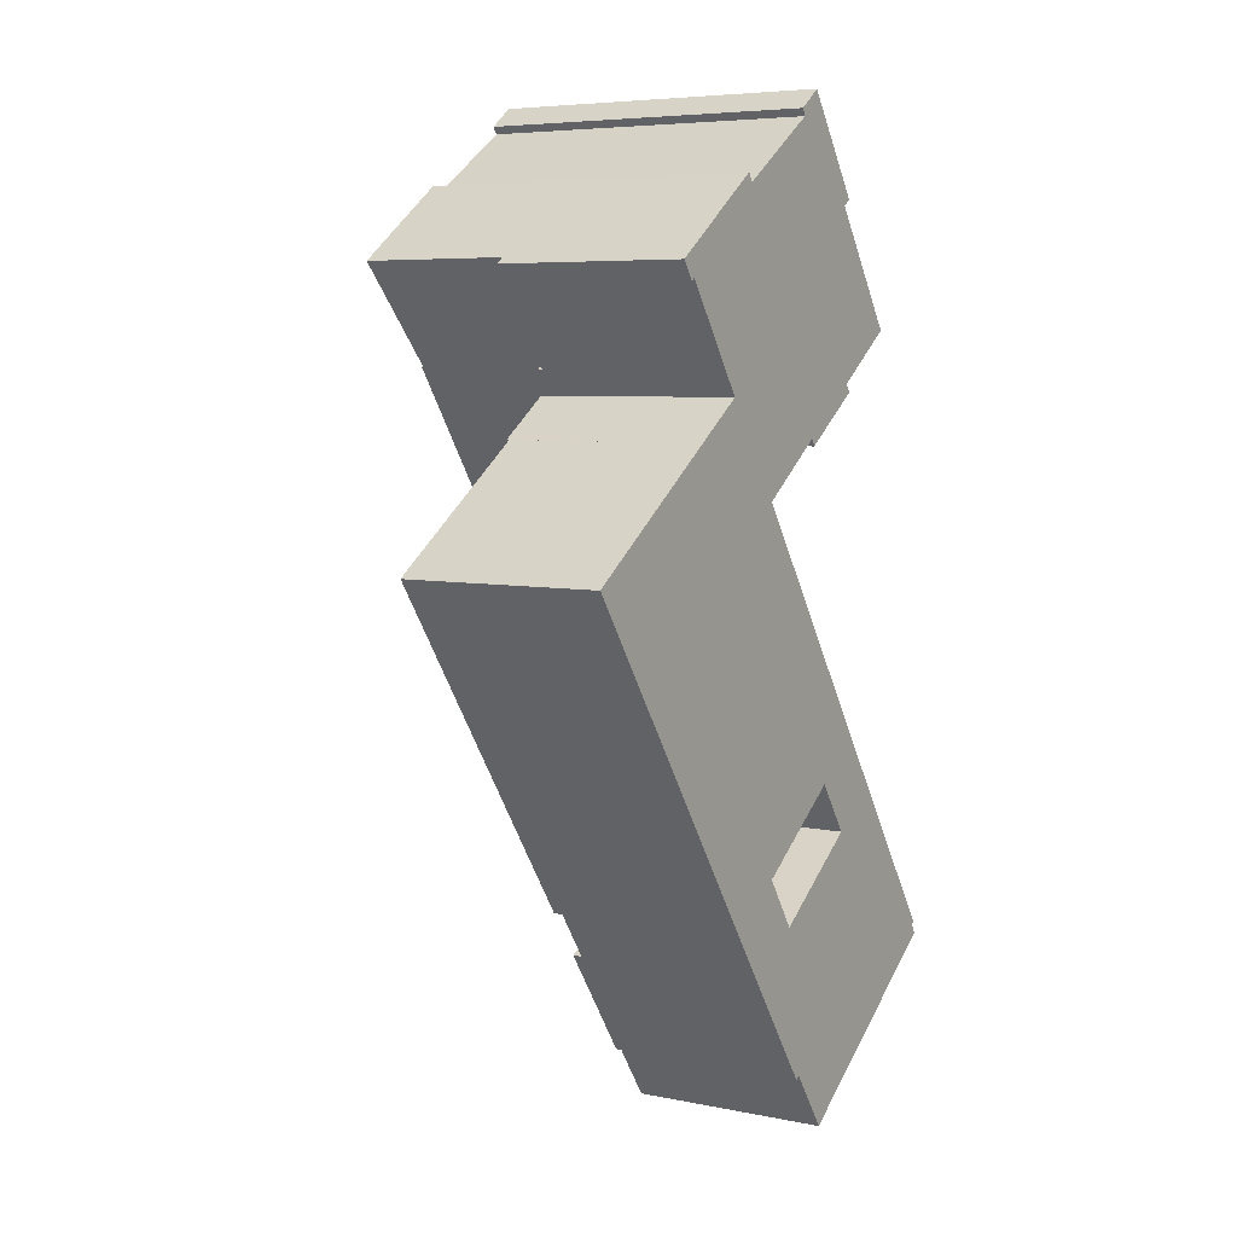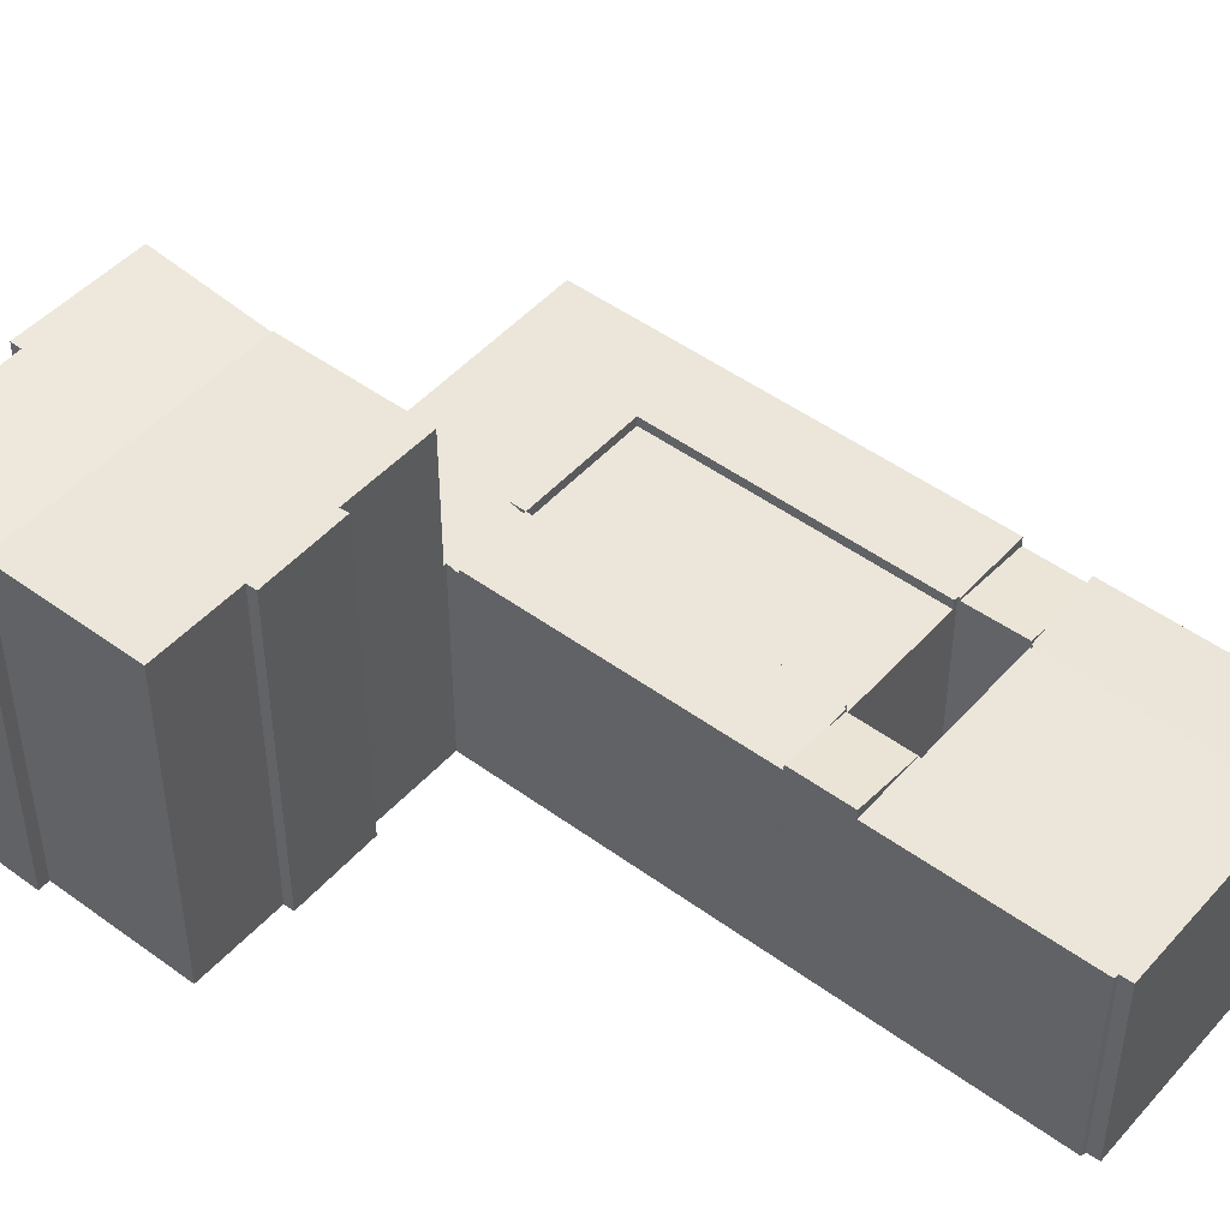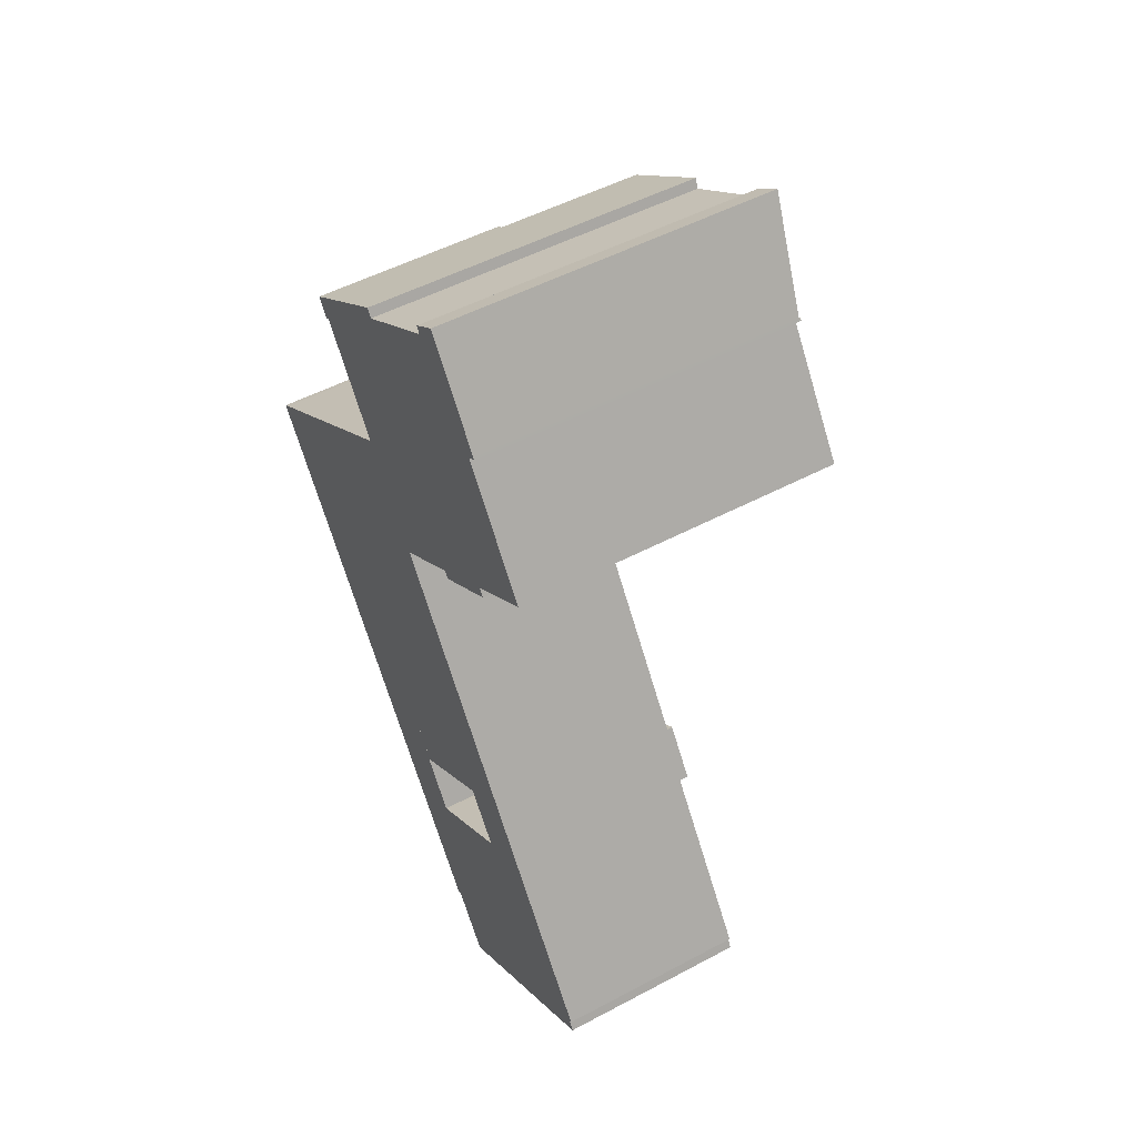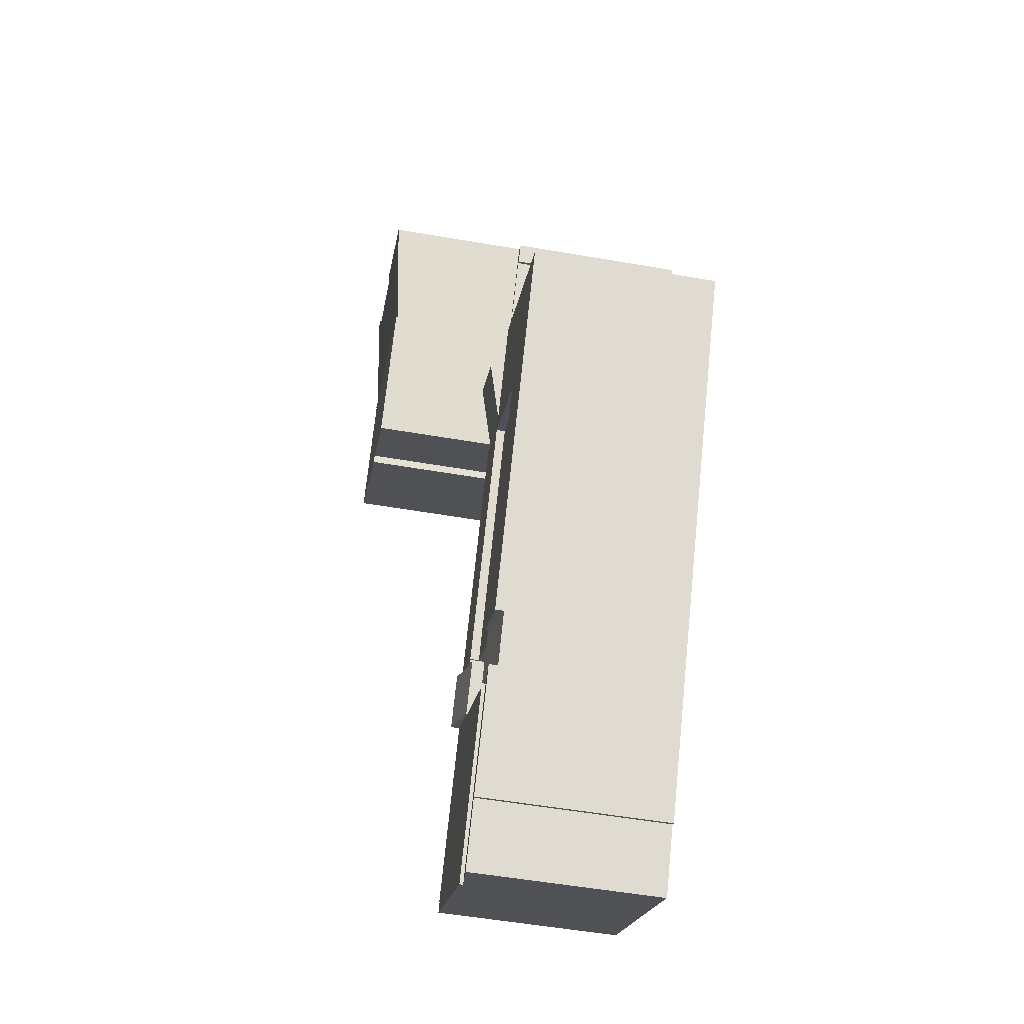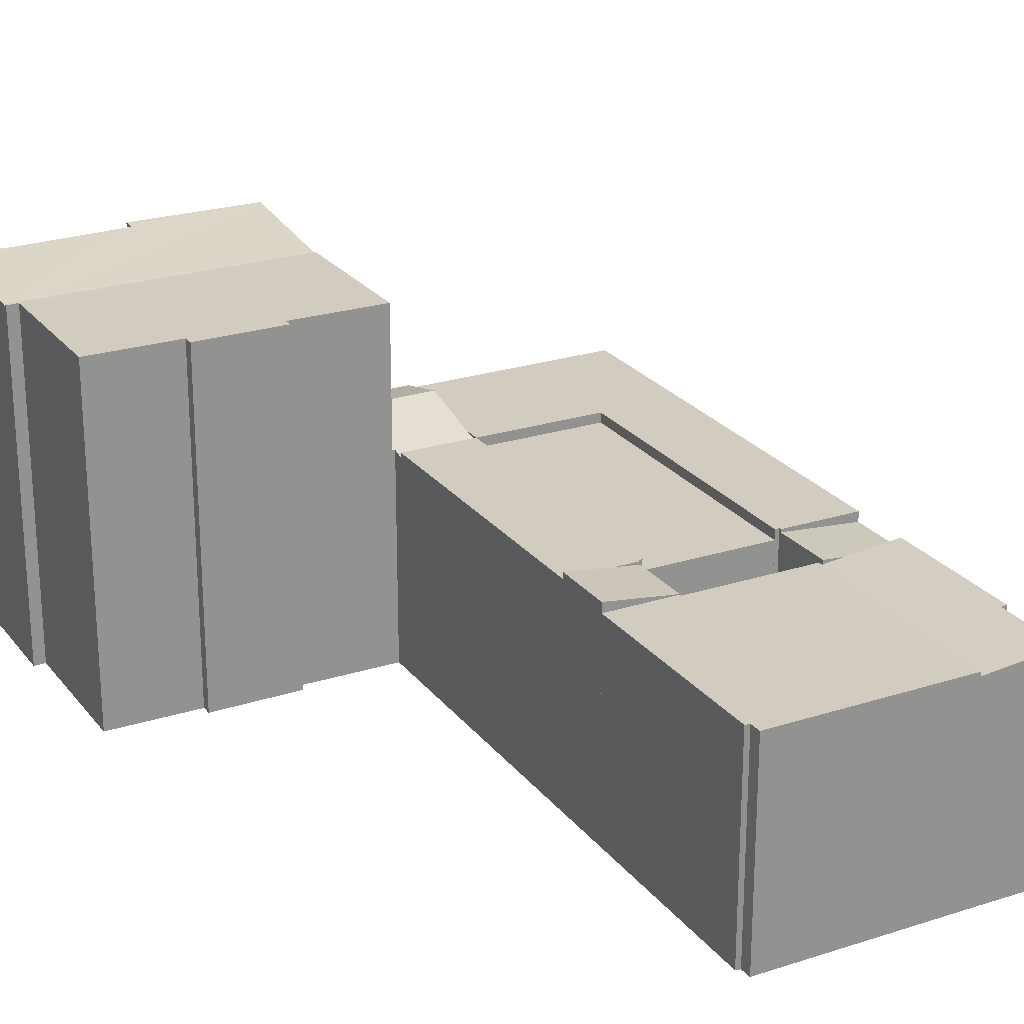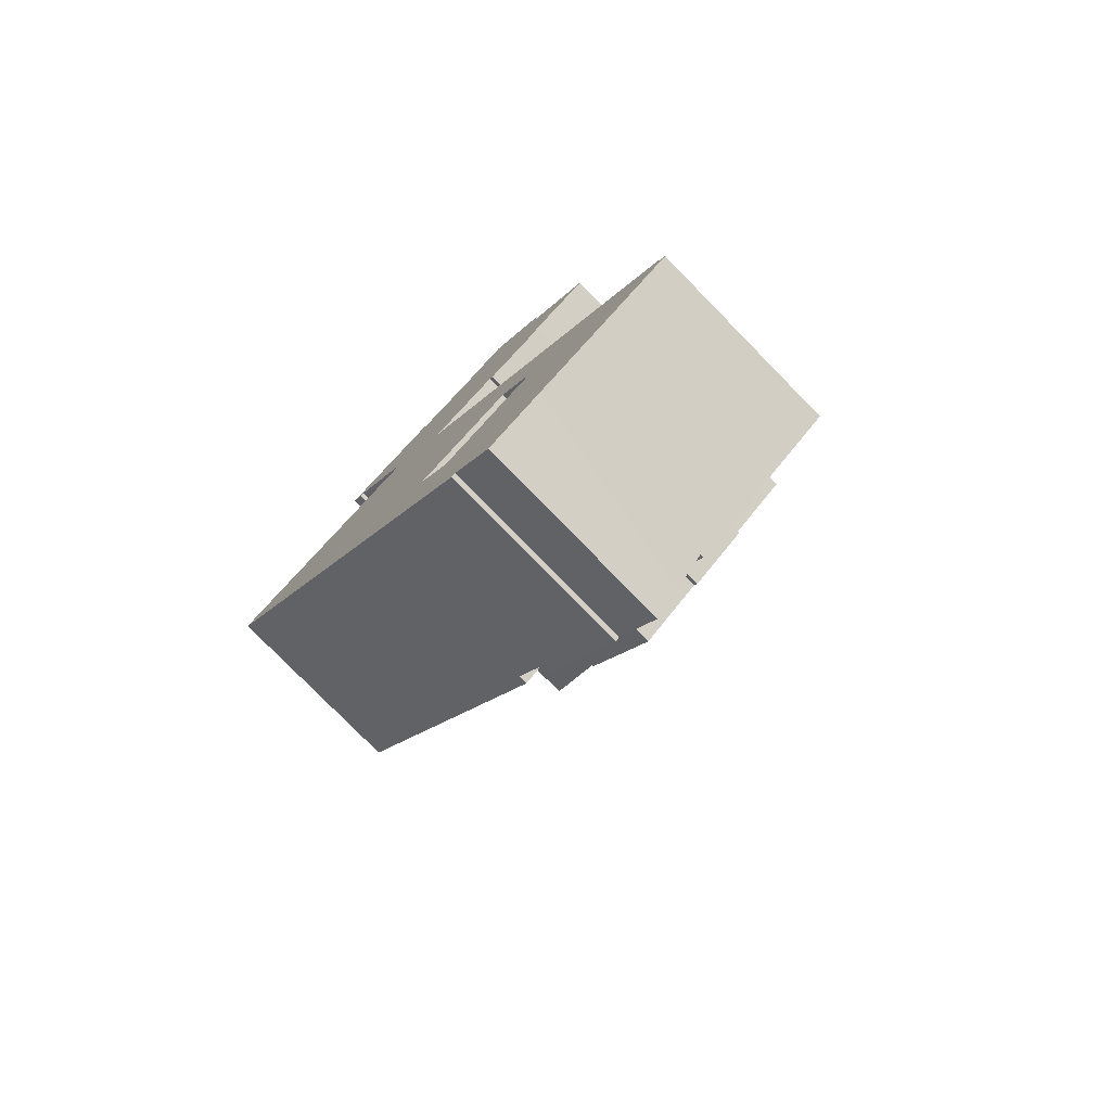
<metadata>
{"format":"obj","ext":"obj","renderer":"f3d","projection":"perspective","resolution":1024,"background":"white","views":[{"elev":6.0,"azim":-58.1,"up":"+Z"},{"elev":47.9,"azim":94.5,"up":"+Y"},{"elev":50.8,"azim":59.8,"up":"+Z"},{"elev":-55.1,"azim":-100.3,"up":"+Z"},{"elev":24.0,"azim":117.0,"up":"+Y"},{"elev":-78.9,"azim":44.5,"up":"+Z"}]}
</metadata>
<code>
v  11.24 9.155 -15.99
v  14.9 9.375 -16.82
v  12.83 9.155 -18.25
v  14.13 9.463 -13.97
v  15.69 9.46 -16.27
v  14.13 8.554e-16 -13.97
v  11.24 9.791e-16 -15.99
v  15.69 9.962e-16 -16.27
v  12.83 1.118e-15 -18.25
v  14.9 1.03e-15 -16.82
v  12.1 15.79 5.457
v  17.57 15.79 5.376
v  13.94 15.79 2.81
v  9.95 15.79 8.535
v  20.55 15.79 15.72
v  20.93 15.79 16.11
v  18.41 15.79 5.459
v  20.92 15.79 7.752
v  21.18 15.79 7.362
v  24.39 15.79 10.2
v  21 15.79 16.01
v  17.78 15.79 5.021
v  21 -9.805e-16 16.01
v  20.55 -9.628e-16 15.72
v  24.39 -6.246e-16 10.2
v  20.92 -4.747e-16 7.752
v  21.18 -4.508e-16 7.362
v  17.78 -3.074e-16 5.021
v  18.41 -3.343e-16 5.459
v  17.57 -3.292e-16 5.376
v  13.94 -1.721e-16 2.81
v  20.93 -9.864e-16 16.11
v  9.95 -5.226e-16 8.535
v  12.1 -3.341e-16 5.457
v  11.66 16.36 16.66
v  11.93 16.3 16.25
v  6.729 16.35 13.15
v  20.93 15.71 16.11
v  9.95 15.71 8.535
v  16.64 16.29 19.36
v  17.75 16.34 20.64
v  16.47 16.33 19.7
v  11.93 -9.953e-16 16.25
v  16.64 -1.186e-15 19.36
v  17.75 -1.264e-15 20.64
v  16.47 -1.206e-15 19.7
v  11.66 -1.02e-15 16.66
v  6.729 -8.053e-16 13.15
v  11.37 9.146 0.37
v  14.23 9.146 -13.77
v  6.629 9.146 -2.953
v  18.93 9.146 -10.47
v  11.37 -2.266e-17 0.37
v  18.93 6.41e-16 -10.47
v  14.23 8.434e-16 -13.77
v  6.629 1.808e-16 -2.953
v  26.31 9.446 -21.05
v  28.63 9.446 -18.78
v  28.92 9.446 -19.24
v  23.4 9.446 -10.93
v  28.77 9.446 -18.62
v  21.63 9.446 -24.29
v  20.81 9.446 -12.85
v  20.66 9.446 -12.95
v  15.95 9.446 -16.21
v  20.75 9.446 -12.76
v  20.81 7.866e-16 -12.85
v  20.66 7.928e-16 -12.95
v  15.95 9.928e-16 -16.21
v  20.75 7.814e-16 -12.76
v  23.4 6.691e-16 -10.93
v  21.63 1.488e-15 -24.29
v  28.77 1.14e-15 -18.62
v  28.63 1.15e-15 -18.78
v  28.92 1.178e-15 -19.24
v  26.31 1.289e-15 -21.05
v  20.75 9.469 -12.76
v  21.78 9.887 -8.61
v  23.4 9.888 -10.93
v  20.02 9.607 -9.845
v  19.13 9.466 -10.47
v  21.78 5.272e-16 -8.61
v  19.13 6.409e-16 -10.47
v  20.02 6.028e-16 -9.845
v  11.37 9.4 0.37
v  13.85 9.53 2.742
v  14.15 9.401 2.313
v  12.1 10.33 5.457
v  10.92 9.595 1.018
v  9.22 10.33 3.458
v  13.94 9.53 2.81
v  9.95 9.401 8.535
v  10.54 9.738 7.28
v  9.752 9.401 8.398
v  7.898 9.737 5.459
v  7.848 9.737 5.424
v  8.26 9.737 5.709
v  7.848 -3.321e-16 5.424
v  10.54 -4.458e-16 7.28
v  7.898 -3.343e-16 5.459
v  8.26 -3.496e-16 5.709
v  9.752 -5.142e-16 8.398
v  10.92 -6.233e-17 1.018
v  9.22 -2.117e-16 3.458
v  13.85 -1.679e-16 2.742
v  14.15 -1.416e-16 2.313
v  6.325 9.146 12.86
v  7.123 9.146 12.14
v  6.932 9.146 12
v  9.95 9.146 8.535
v  9.752 9.146 8.398
v  6.729 9.146 13.15
v  7.123 -7.435e-16 12.14
v  6.932 -7.348e-16 12
v  6.325 -7.876e-16 12.86
v  3.579 9.595 -5.09
v  14.13 9.595 -13.97
v  11.24 9.595 -15.99
v  14.07 9.595 -13.89
v  14.23 9.595 -13.77
v  6.629 9.595 -2.953
v  0 9.595 5.875e-16
v  11.37 9.595 0.37
v  9.22 9.595 3.458
v  7.848 9.595 5.424
v  0.361 9.595 0.259
v  3.238 9.595 2.244
v  3.061 9.595 2.122
v  0.361 -1.586e-17 0.259
v  3.061 -1.299e-16 2.122
v  3.238 -1.374e-16 2.244
v  0 0 0
v  14.07 8.503e-16 -13.89
v  3.579 3.117e-16 -5.09
v  12.83 9.61 -18.25
v  16.78 9.585 -23.41
v  16.56 9.61 -23.56
v  15.69 9.285 -16.27
v  15.75 9.285 -16.35
v  20.11 9.435 -25.35
v  18.79 9.586 -26.28
v  21.63 9.263 -24.29
v  15.95 9.263 -16.21
v  15.75 1.001e-15 -16.35
v  18.79 1.609e-15 -26.28
v  20.11 1.552e-15 -25.35
v  16.56 1.443e-15 -23.56
v  16.78 1.433e-15 -23.41
v  19.06 9.607 -10.38
v  18.93 9.607 -10.47
v  21.78 9.607 -8.61
v  14.15 9.607 2.313
v  19.13 9.607 -10.47
v  19.06 6.354e-16 -10.38
g defaultobject
f 1 2 3
f 2 1 4
f 2 4 5
f 1 6 4
f 6 1 7
f 6 5 4
f 5 6 8
f 8 2 5
f 2 8 3
f 3 8 9
f 9 8 10
f 9 1 3
f 1 9 7
f 9 6 7
f 6 9 10
f 6 10 8
f 11 12 13
f 12 11 14
f 12 14 15
f 15 14 16
f 12 15 17
f 17 15 18
f 17 18 19
f 18 15 20
f 15 16 21
f 17 22 12
f 23 15 21
f 15 23 24
f 25 18 20
f 18 25 26
f 27 17 19
f 17 27 22
f 22 27 28
f 28 27 29
f 30 13 12
f 13 30 31
f 24 20 15
f 20 24 25
f 26 19 18
f 19 26 27
f 32 21 16
f 21 32 23
f 28 12 22
f 12 28 30
f 31 11 13
f 11 31 14
f 14 31 33
f 33 31 34
f 33 16 14
f 16 33 32
f 29 30 28
f 30 34 31
f 34 30 33
f 33 30 24
f 33 24 32
f 24 30 29
f 24 29 26
f 26 29 27
f 24 26 25
f 32 24 23
f 35 36 37
f 37 38 39
f 38 37 36
f 38 36 40
f 38 40 41
f 41 40 42
f 43 40 36
f 40 43 44
f 42 45 41
f 45 42 46
f 37 47 35
f 47 37 48
f 40 46 42
f 46 40 44
f 39 48 37
f 48 39 33
f 45 38 41
f 38 45 32
f 47 36 35
f 36 47 43
f 32 39 38
f 39 32 33
f 32 45 33
f 44 33 45
f 46 44 45
f 43 33 44
f 47 33 43
f 48 33 47
f 49 50 51
f 50 49 52
f 53 52 49
f 52 53 54
f 54 50 52
f 50 54 55
f 55 51 50
f 51 55 56
f 56 49 51
f 49 56 53
f 56 54 53
f 54 56 55
f 57 58 59
f 58 60 61
f 60 58 57
f 60 57 62
f 60 62 63
f 63 62 64
f 64 62 65
f 66 60 63
f 64 67 63
f 67 64 65
f 67 65 68
f 68 65 69
f 70 60 66
f 60 70 71
f 67 66 63
f 66 67 70
f 72 65 62
f 65 72 69
f 71 61 60
f 61 71 73
f 74 59 58
f 59 74 75
f 73 58 61
f 58 73 74
f 75 57 59
f 57 75 62
f 62 75 72
f 72 75 76
f 70 67 71
f 71 74 73
f 74 71 76
f 76 71 72
f 72 71 67
f 72 67 68
f 72 68 69
f 76 75 74
f 77 78 79
f 78 77 80
f 80 77 81
f 80 82 78
f 82 80 81
f 82 81 83
f 82 83 84
f 78 71 79
f 71 78 82
f 71 77 79
f 77 71 70
f 70 81 77
f 81 70 83
f 84 71 82
f 71 84 83
f 71 83 70
f 85 86 87
f 86 85 88
f 88 85 89
f 88 89 90
f 88 91 86
f 92 93 94
f 95 90 96
f 90 95 88
f 88 95 97
f 88 97 93
f 88 93 92
f 98 95 96
f 95 98 97
f 97 99 93
f 99 97 98
f 99 98 100
f 99 100 101
f 102 92 94
f 92 102 33
f 99 94 93
f 94 99 102
f 53 89 85
f 89 53 90
f 90 53 96
f 96 53 103
f 96 103 104
f 96 104 98
f 33 88 92
f 88 33 91
f 91 33 31
f 31 33 34
f 105 87 86
f 87 105 106
f 31 86 91
f 86 31 105
f 106 85 87
f 85 106 53
f 105 53 106
f 53 105 103
f 34 105 31
f 105 34 103
f 103 34 104
f 104 34 99
f 99 34 33
f 99 33 102
f 99 98 104
f 98 99 101
f 98 101 100
f 107 108 109
f 108 110 111
f 110 108 112
f 112 108 107
f 48 110 112
f 110 48 33
f 33 111 110
f 111 33 102
f 113 109 108
f 109 113 114
f 102 108 111
f 108 102 113
f 114 107 109
f 107 114 115
f 115 112 107
f 112 115 48
f 114 113 115
f 48 113 33
f 113 48 115
f 33 113 102
f 116 117 118
f 117 116 119
f 119 116 120
f 120 116 121
f 121 116 122
f 121 122 123
f 123 122 89
f 89 122 124
f 124 122 125
f 125 122 126
f 125 126 127
f 127 126 128
f 129 128 126
f 128 129 127
f 127 129 125
f 125 129 98
f 98 129 130
f 98 130 131
f 132 126 122
f 126 132 129
f 98 124 125
f 124 98 89
f 89 98 123
f 123 98 53
f 53 98 104
f 53 104 103
f 56 120 121
f 120 56 55
f 133 117 119
f 117 133 6
f 53 121 123
f 121 53 56
f 55 119 120
f 119 55 133
f 6 118 117
f 118 6 7
f 7 116 118
f 116 7 134
f 116 134 122
f 122 134 132
f 6 134 7
f 134 6 133
f 134 133 55
f 134 55 56
f 134 56 132
f 132 56 53
f 132 53 103
f 132 103 104
f 132 104 129
f 129 104 130
f 130 104 131
f 131 104 98
f 135 136 137
f 138 139 2
f 136 140 141
f 140 136 142
f 142 136 143
f 143 136 139
f 139 136 135
f 139 135 2
f 69 142 143
f 142 69 72
f 8 139 138
f 139 8 144
f 72 140 142
f 140 72 141
f 141 72 145
f 145 72 146
f 136 147 137
f 147 136 148
f 145 136 141
f 136 145 148
f 147 135 137
f 135 147 9
f 9 2 135
f 2 9 138
f 138 9 8
f 8 9 10
f 144 143 139
f 143 144 69
f 147 10 9
f 10 147 8
f 8 147 144
f 144 147 69
f 69 147 148
f 69 148 72
f 72 148 146
f 146 148 145
f 123 149 150
f 149 123 80
f 80 123 151
f 151 123 152
f 80 153 149
f 82 80 151
f 80 82 153
f 153 82 83
f 83 82 84
f 154 150 149
f 150 154 54
f 83 149 153
f 149 83 154
f 54 123 150
f 123 54 53
f 123 106 152
f 106 123 53
f 106 151 152
f 151 106 82
f 54 106 53
f 106 54 154
f 106 154 83
f 106 83 84
f 106 84 82

</code>
